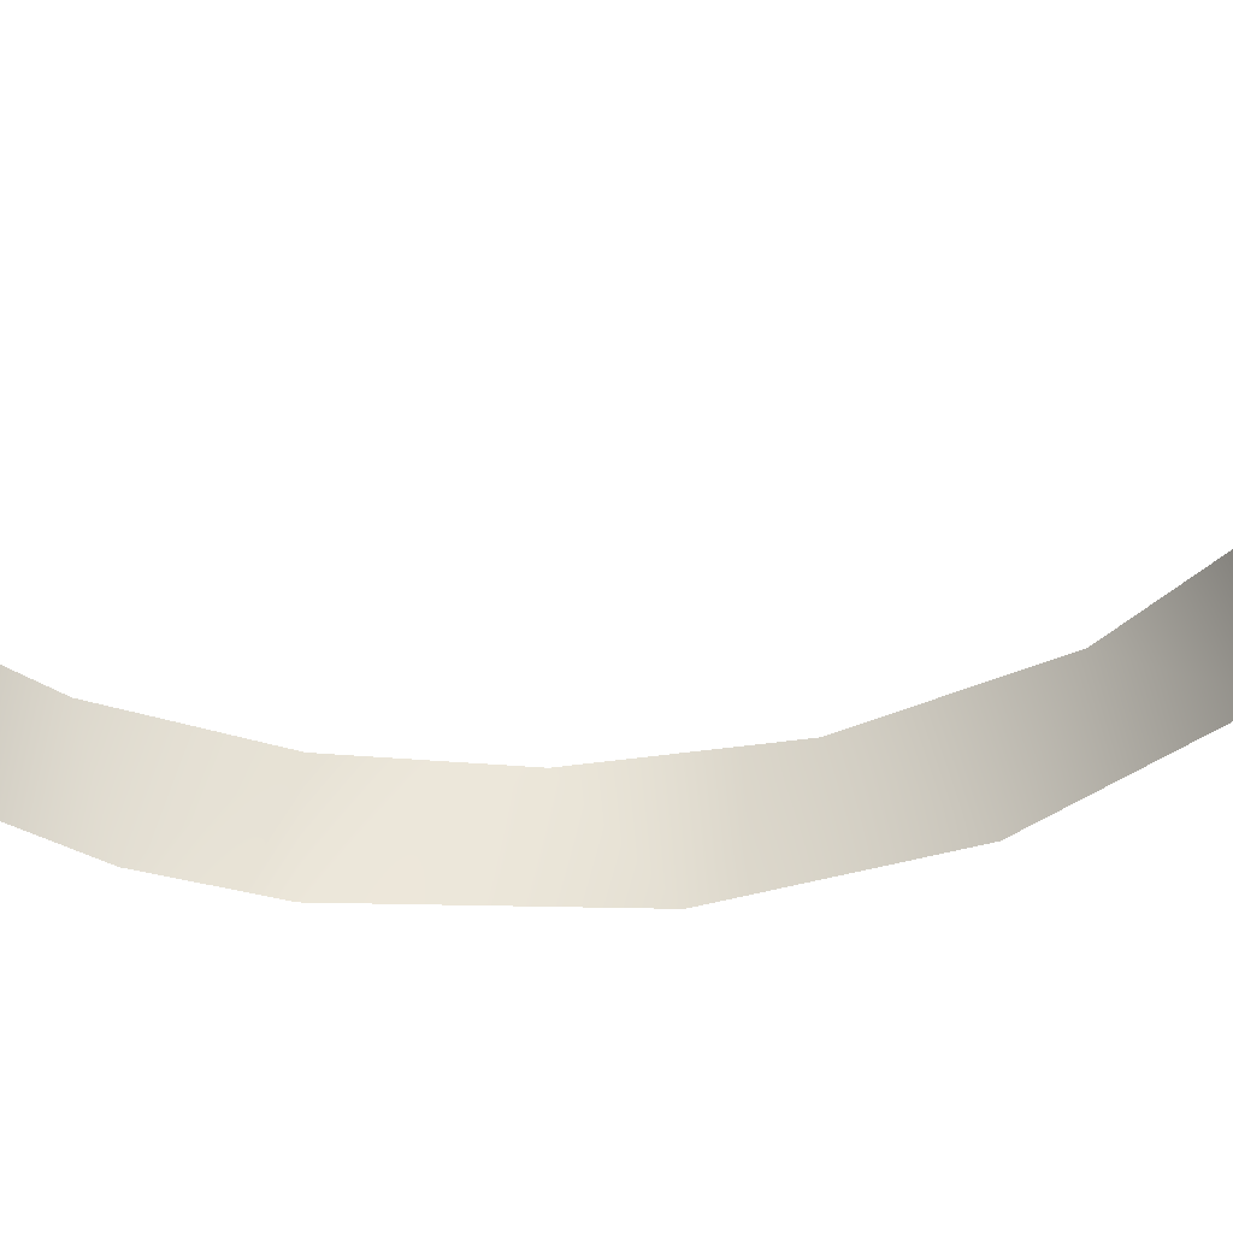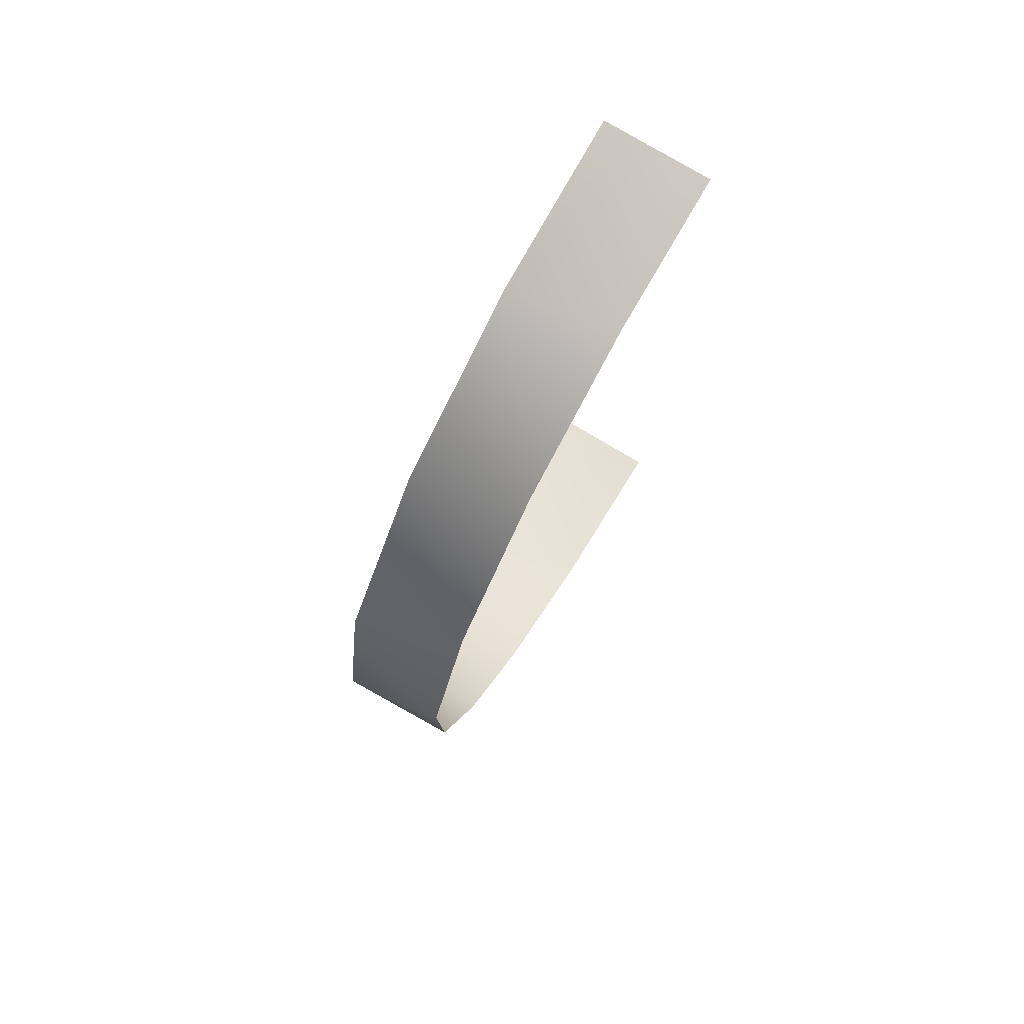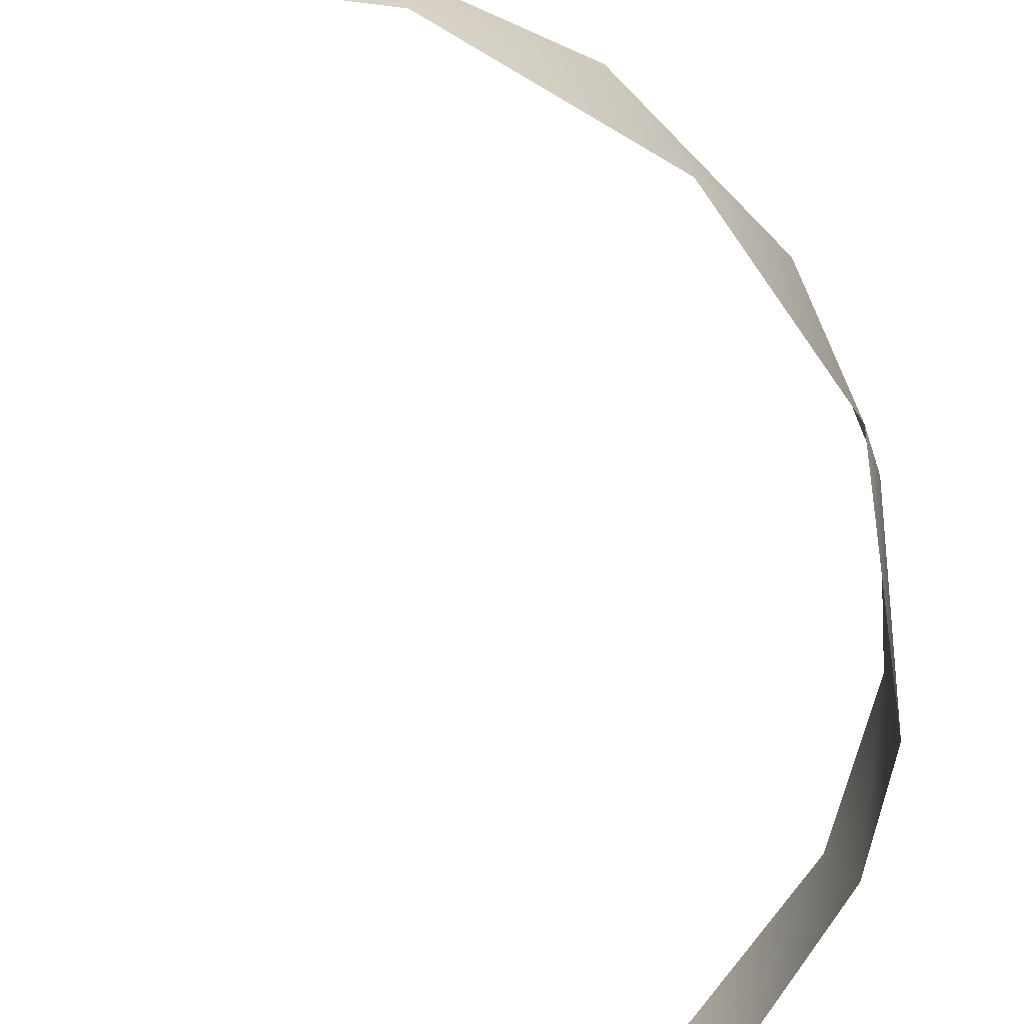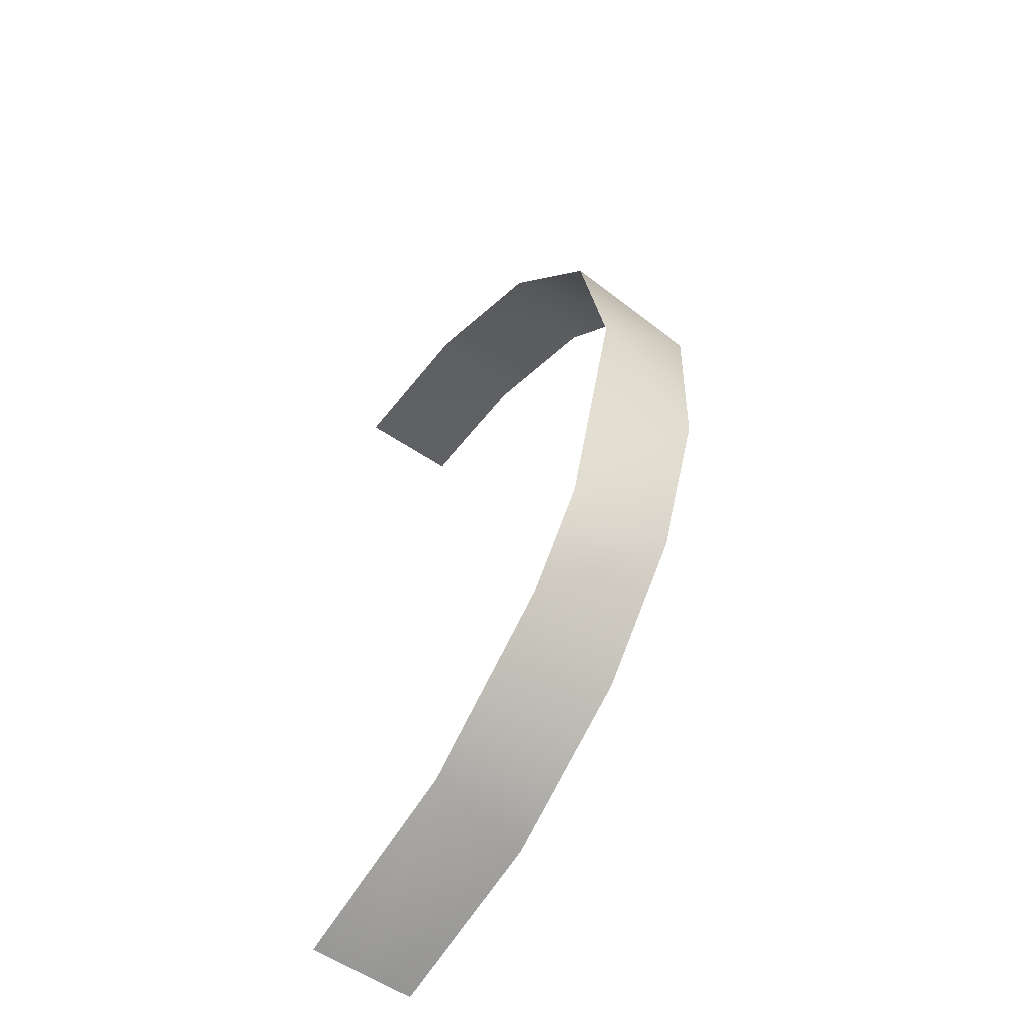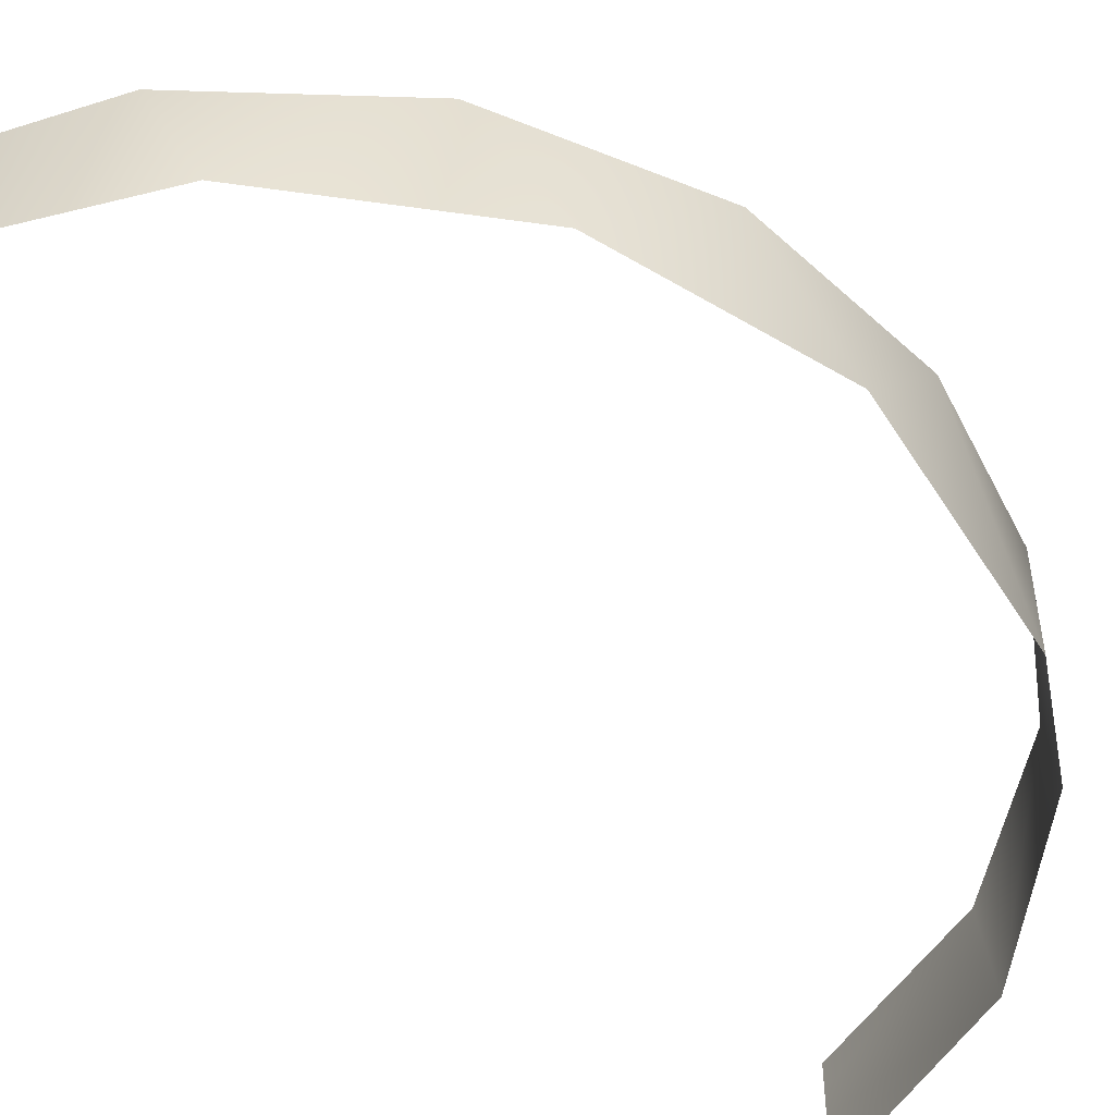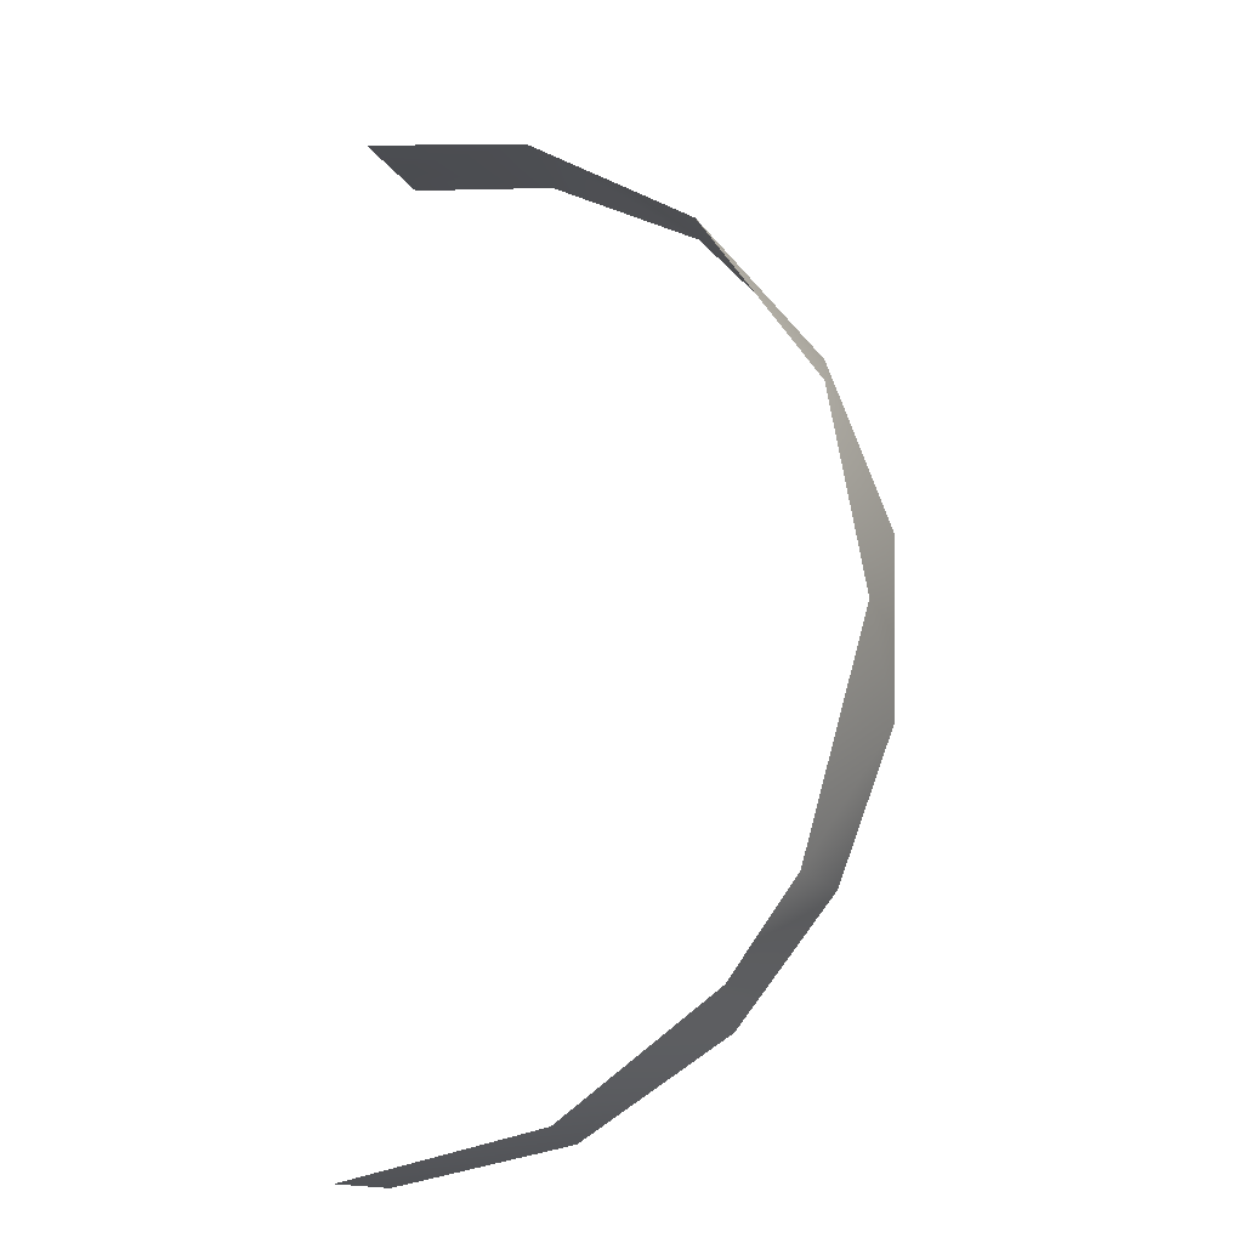
<metadata>
{"format":"obj","ext":"obj","renderer":"f3d","projection":"perspective","resolution":1024,"background":"white","views":[{"elev":-33.6,"azim":-75.9,"up":"+Y"},{"elev":77.0,"azim":121.0,"up":"+Z"},{"elev":-66.9,"azim":24.7,"up":"+Y"},{"elev":-58.1,"azim":55.2,"up":"+Z"},{"elev":-51.7,"azim":47.2,"up":"+Y"},{"elev":-15.5,"azim":21.6,"up":"+Z"}]}
</metadata>
<code>
o Group18/mesh18/mesh18-geometry#mesh18-geometry
v 0.2229 -0.8241 -0.2638
v 0.2571 -0.8241 -0.1453
v 0.2516 -0.7681 -0.1893
v 0.2547 -0.7681 -0.09879
v 0.2229 -0.7681 -0.2638
v 0.2391 -0.8241 -0.04039
v 0.1878 -0.8241 -0.311
v 0.2229 -0.7681 -0.007146
v 0.1727 -0.7681 -0.3258
v 0.1776 -0.8241 0.05046
v 0.1068 -0.8241 -0.3691
v 0.1594 -0.7681 0.06617
v 0.09594 -0.7681 -0.3737
v 0.0898 -0.8241 0.1052
v 0.000702 -0.7961 -0.3921
v 0.07956 -0.7681 0.1087
v 0.000702 -0.7821 -0.3921
v 0.000702 -0.8101 -0.3921
v 0.000702 -0.7961 0.1212
v 0.000702 -0.7681 -0.3921
v 0.000702 -0.8241 -0.3921
v 0.000702 -0.8101 0.1212
v 0.000702 -0.7821 0.1212
v 0.000702 -0.8241 0.1212
v 0.000702 -0.7681 0.1212
f 1 2 3
f 3 2 1
f 3 2 4
f 4 2 3
f 1 3 5
f 5 3 1
f 2 6 4
f 4 6 2
f 7 1 5
f 5 1 7
f 4 6 8
f 8 6 4
f 9 7 5
f 5 7 9
f 6 10 8
f 8 10 6
f 9 11 7
f 7 11 9
f 8 10 12
f 12 10 8
f 13 11 9
f 9 11 13
f 12 10 14
f 14 10 12
f 13 15 11
f 11 15 13
f 12 14 16
f 16 14 12
f 13 17 15
f 15 17 13
f 15 18 11
f 11 18 15
f 16 14 19
f 19 14 16
f 20 17 13
f 13 17 20
f 18 21 11
f 11 21 18
f 19 14 22
f 22 14 19
f 16 19 23
f 23 19 16
f 22 14 24
f 24 14 22
f 16 23 25
f 25 23 16

</code>
